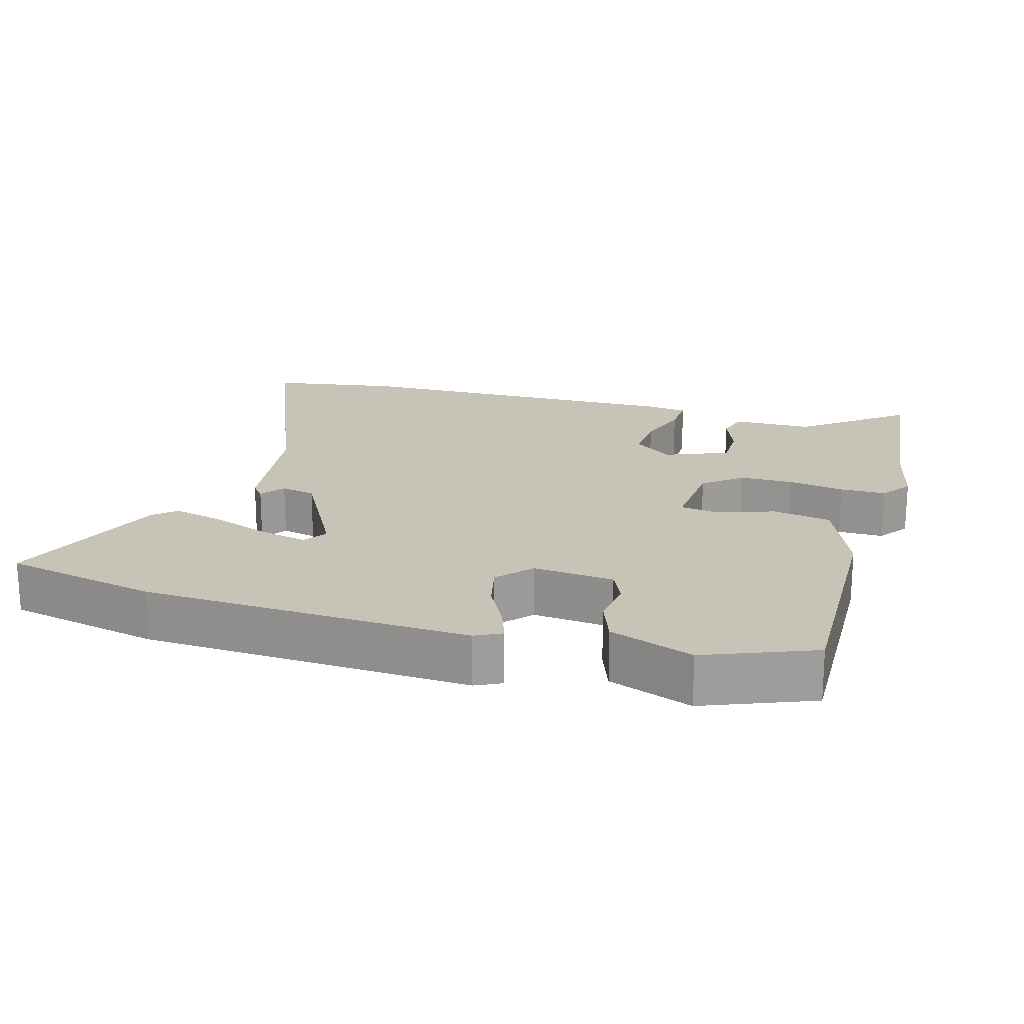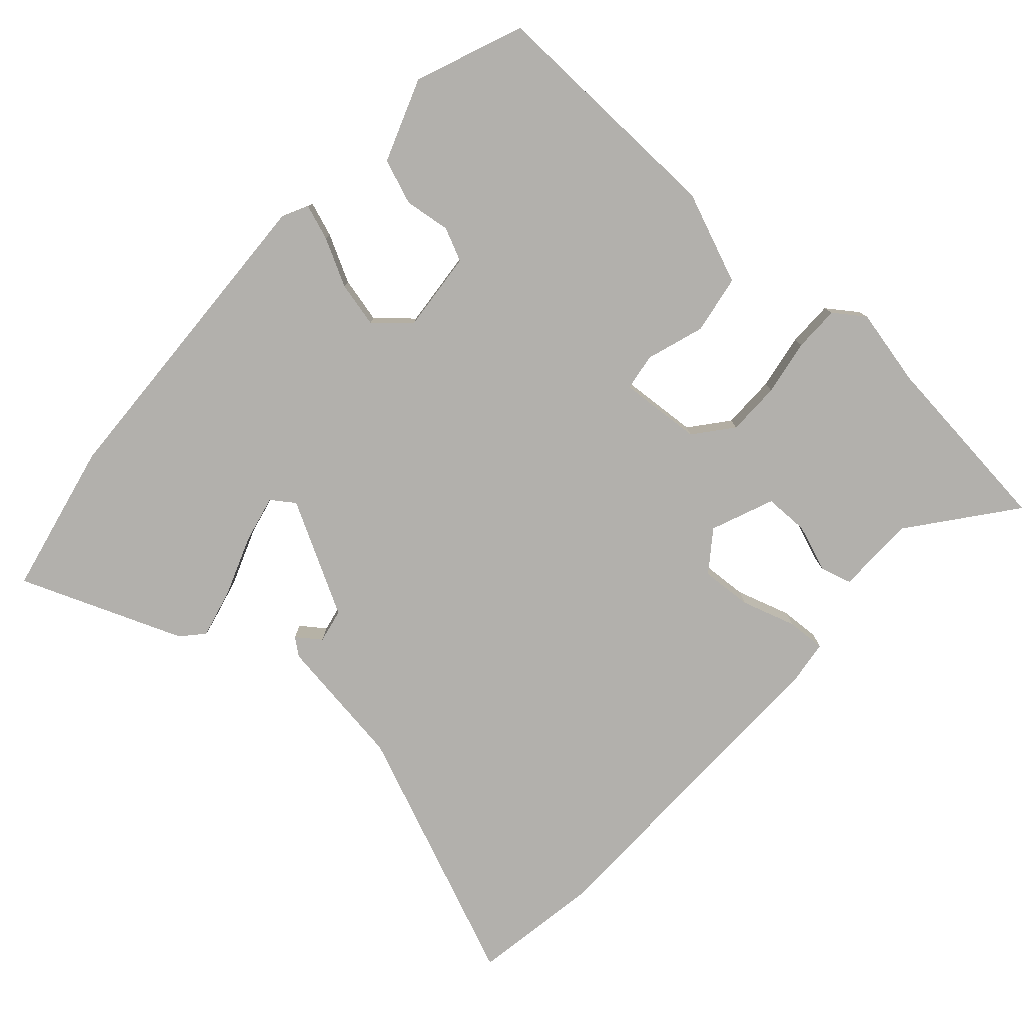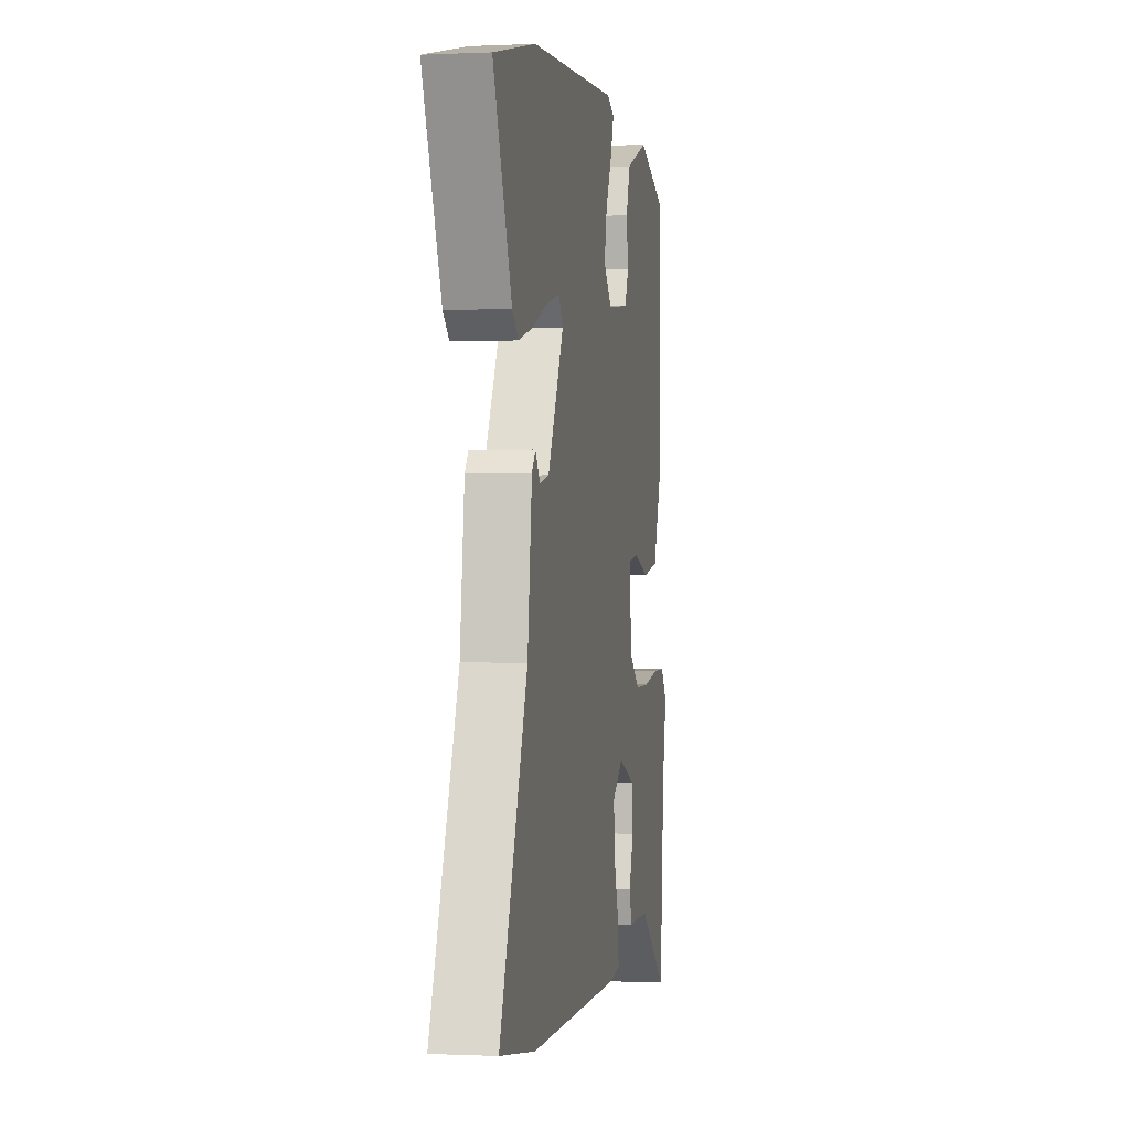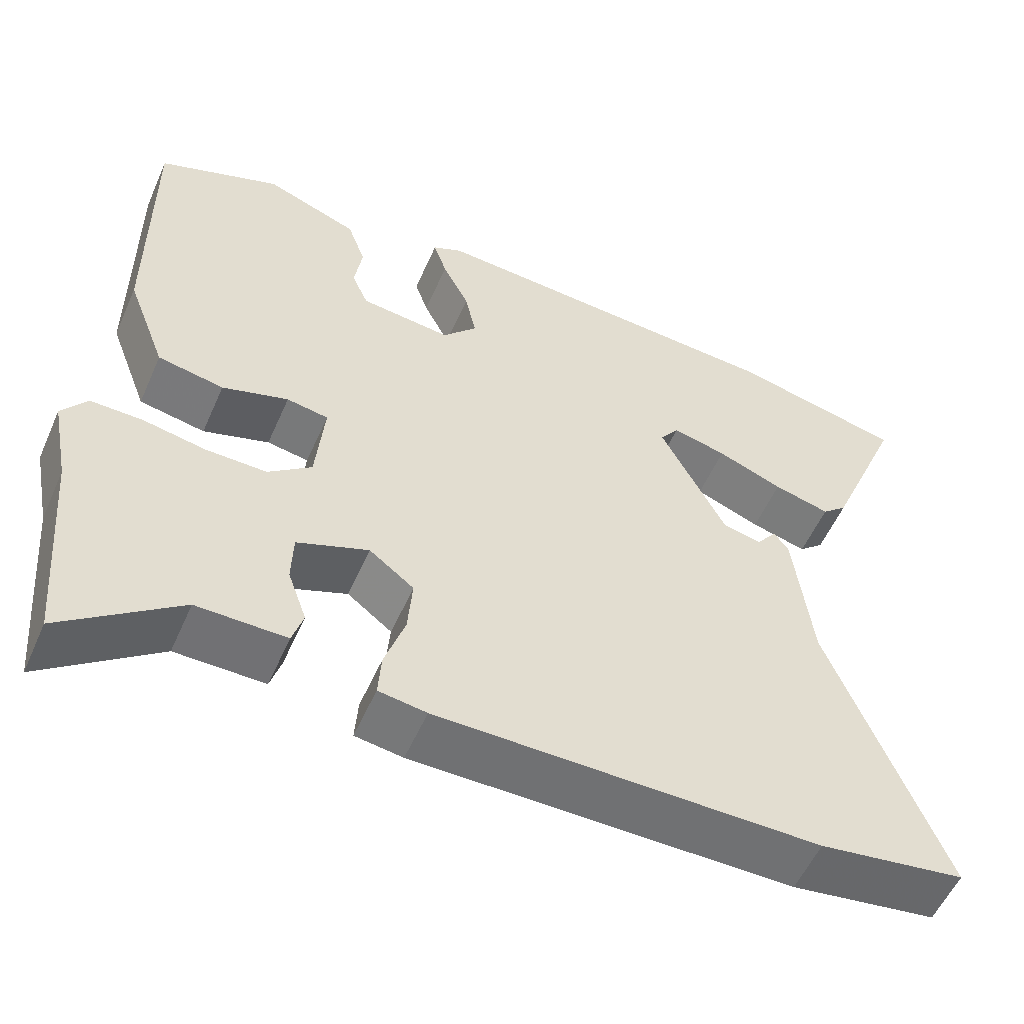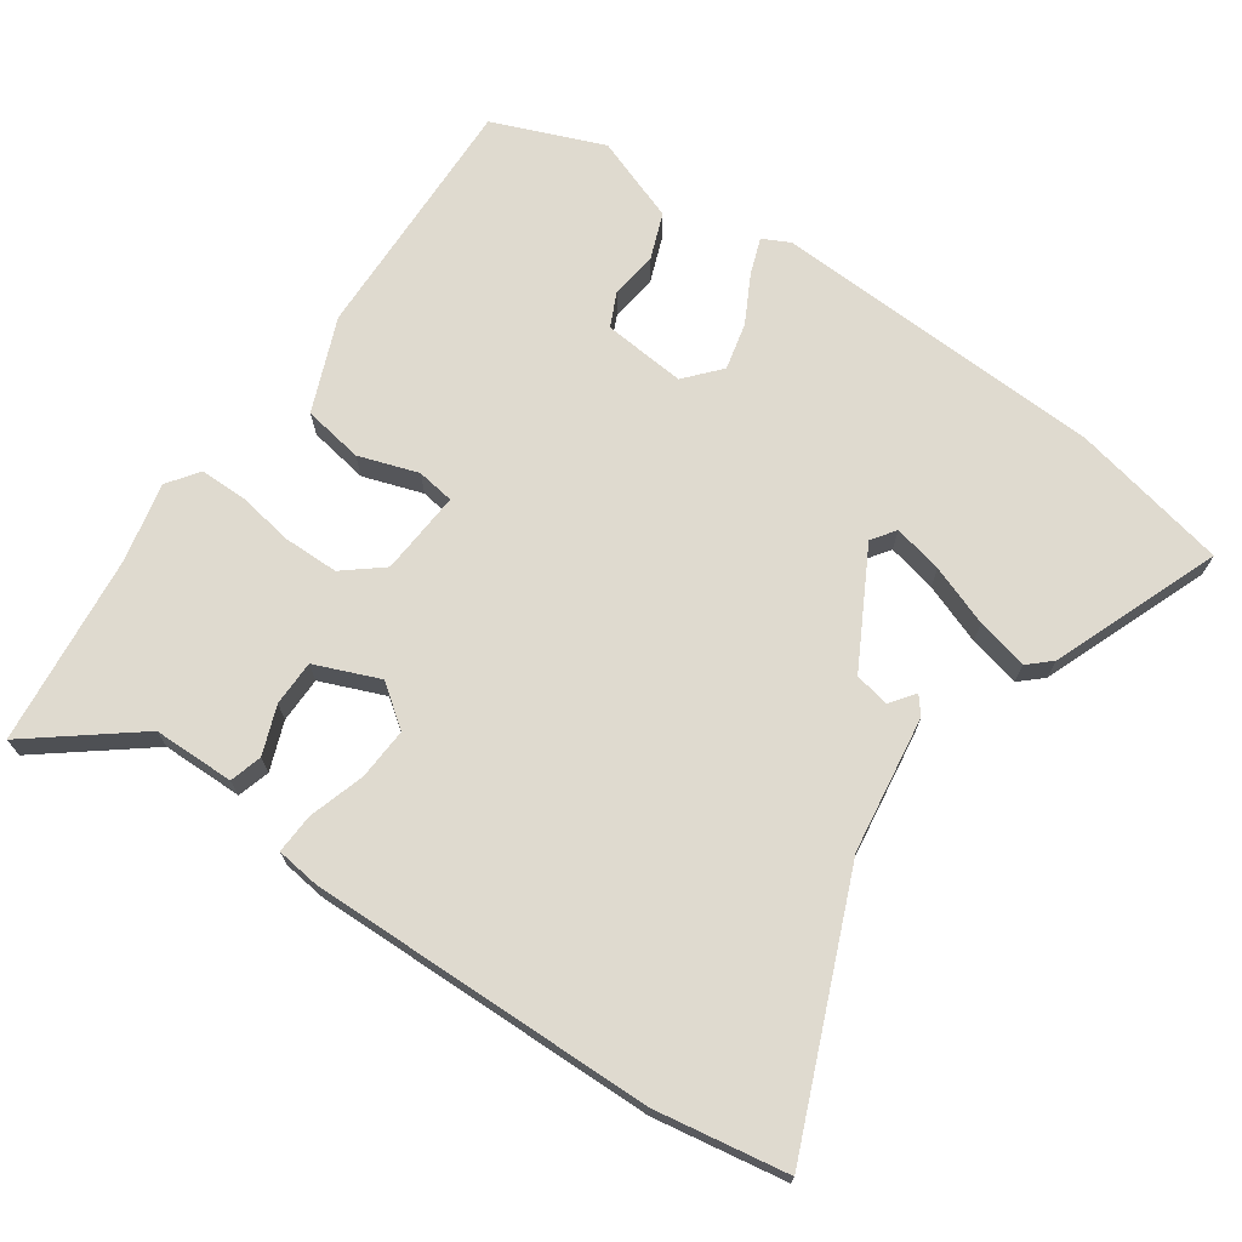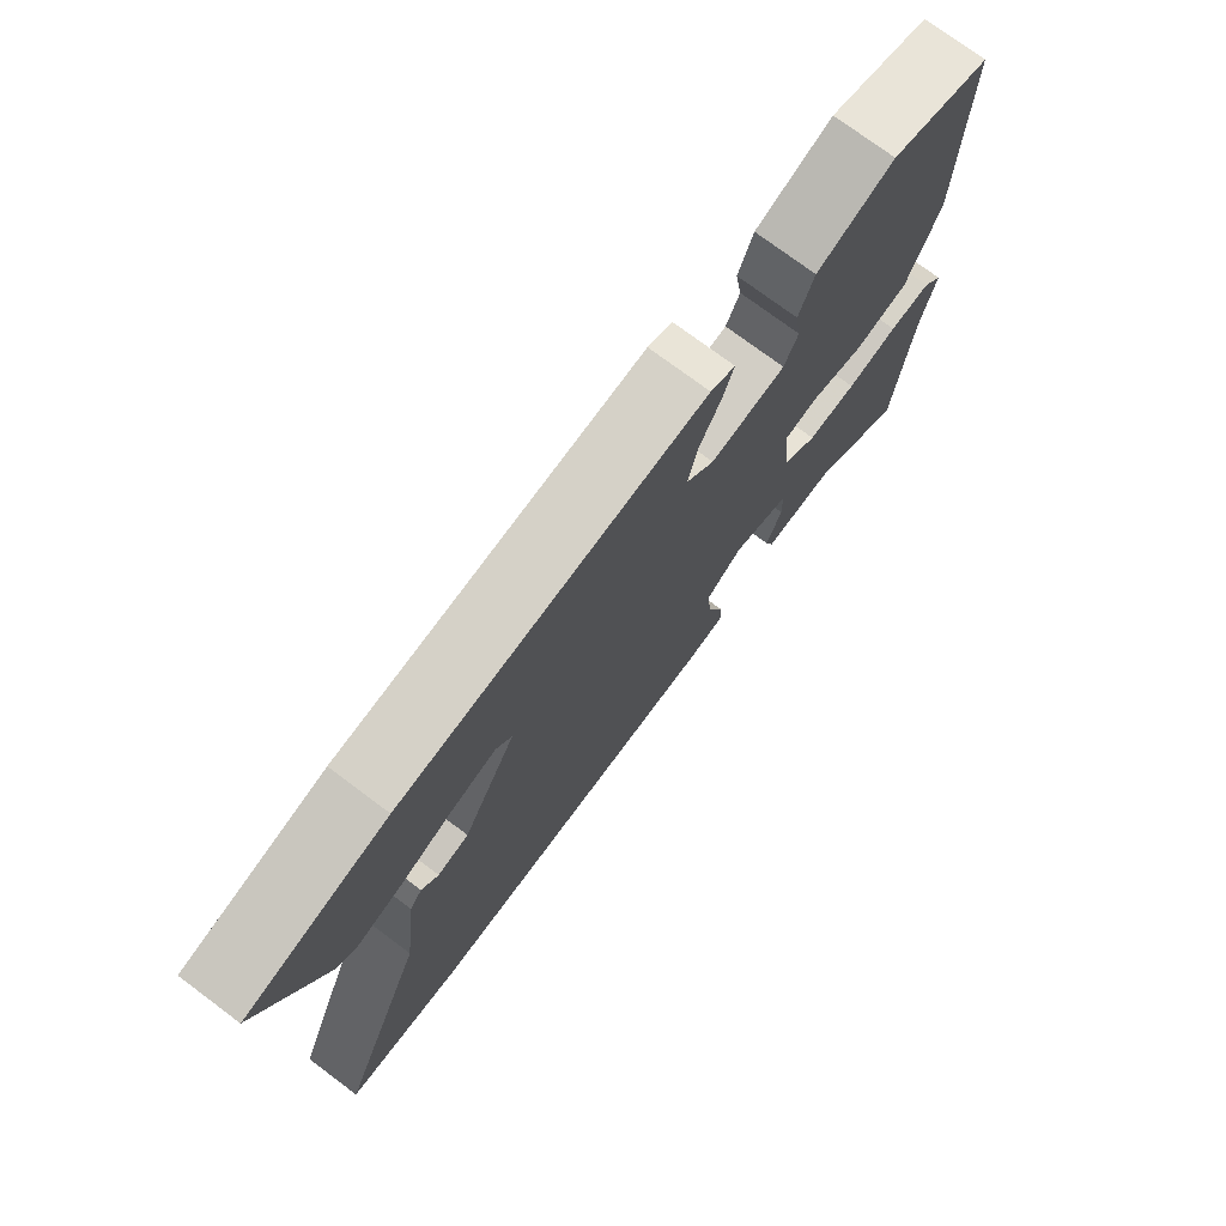
<metadata>
{"format":"obj","ext":"obj","renderer":"f3d","projection":"perspective","resolution":1024,"background":"white","views":[{"elev":19.7,"azim":15.1,"up":"+Y"},{"elev":-78.8,"azim":46.9,"up":"+Y"},{"elev":-0.4,"azim":-79.9,"up":"+Z"},{"elev":-55.2,"azim":156.4,"up":"+Z"},{"elev":70.8,"azim":-146.5,"up":"+Y"},{"elev":75.5,"azim":-53.3,"up":"+Z"}]}
</metadata>
<code>
v -0.42 0.07 -0.512
v -0.606 0.07 -0.485
v -0.461 0.07 -0.114
v -0.438 0.07 0.078
v -0.419 0.07 0.103
v -0.393 0.07 0.069
v -0.344 0.07 0.08
v -0.26 0.07 0.243
v -0.284 0.07 0.276
v -0.353 0.07 0.259
v -0.437 0.07 0.226
v -0.509 0.07 0.207
v -0.541 0.07 0.235
v -0.638 0.07 0.468
v -0.419 0.07 0.519
v 0.049 0.07 0.549
v 0.087 0.07 0.531
v 0.07 0.07 0.48
v 0.036 0.07 0.412
v 0.022 0.07 0.346
v 0.066 0.07 0.298
v 0.182 0.07 0.311
v 0.203 0.07 0.359
v 0.193 0.07 0.425
v 0.216 0.07 0.49
v 0.335 0.07 0.536
v 0.491 0.07 0.477
v 0.489 0.07 0.125
v 0.439 0.07 -0.007
v 0.355 0.07 -0.023
v 0.271 0.07 0.003
v 0.218 0.07 -0.006
v 0.229 0.07 -0.124
v 0.284 0.07 -0.167
v 0.361 0.07 -0.166
v 0.441 0.07 -0.151
v 0.507 0.07 -0.15
v 0.539 0.07 -0.193
v 0.517 0.07 -0.305
v 0.494 0.07 -0.574
v 0.345 0.07 -0.462
v 0.231 0.07 -0.463
v 0.217 0.07 -0.418
v 0.241 0.07 -0.35
v 0.239 0.07 -0.286
v 0.148 0.07 -0.251
v 0.091 0.07 -0.295
v 0.097 0.07 -0.368
v 0.123 0.07 -0.446
v 0.127 0.07 -0.502
v 0.066 0.07 -0.511
v -0.42 0 -0.512
v -0.606 0 -0.485
v -0.461 0 -0.114
v -0.438 0 0.078
v -0.419 0 0.103
v -0.393 0 0.069
v -0.344 0 0.08
v -0.26 0 0.243
v -0.284 0 0.276
v -0.353 0 0.259
v -0.437 0 0.226
v -0.509 0 0.207
v -0.541 0 0.235
v -0.638 0 0.468
v -0.419 0 0.519
v 0.049 0 0.549
v 0.087 0 0.531
v 0.07 0 0.48
v 0.036 0 0.412
v 0.022 0 0.346
v 0.066 0 0.298
v 0.182 0 0.311
v 0.203 0 0.359
v 0.193 0 0.425
v 0.216 0 0.49
v 0.335 0 0.536
v 0.491 0 0.477
v 0.489 0 0.125
v 0.439 0 -0.007
v 0.355 0 -0.023
v 0.271 0 0.003
v 0.218 0 -0.006
v 0.229 0 -0.124
v 0.284 0 -0.167
v 0.361 0 -0.166
v 0.441 0 -0.151
v 0.507 0 -0.15
v 0.539 0 -0.193
v 0.517 0 -0.305
v 0.494 0 -0.574
v 0.345 0 -0.462
v 0.231 0 -0.463
v 0.217 0 -0.418
v 0.241 0 -0.35
v 0.239 0 -0.286
v 0.148 0 -0.251
v 0.091 0 -0.295
v 0.097 0 -0.368
v 0.123 0 -0.446
v 0.127 0 -0.502
v 0.066 0 -0.511
f 48 49 50 51
f 47 48 51 1
f 46 47 1 2
f 41 42 43 44
f 39 40 41 44
f 39 44 45
f 38 39 45 46
f 35 36 37 38
f 34 35 38 46
f 28 29 30 31
f 28 31 32
f 27 28 32
f 26 27 32
f 23 24 25 26
f 22 23 26 32
f 21 22 32 33
f 16 17 18 19
f 16 19 20
f 15 16 20
f 10 11 12 13
f 9 10 13 14
f 3 4 5 6
f 3 6 7
f 2 3 7
f 33 34 46 2
f 9 14 15 20
f 8 9 20 21
f 8 21 33
f 2 7 8 33
f 102 101 100 99
f 52 102 99 98
f 53 52 98 97
f 95 94 93 92
f 95 92 91 90
f 96 95 90
f 97 96 90 89
f 89 88 87 86
f 97 89 86 85
f 82 81 80 79
f 83 82 79
f 83 79 78
f 83 78 77
f 77 76 75 74
f 83 77 74 73
f 84 83 73 72
f 70 69 68 67
f 71 70 67
f 71 67 66
f 64 63 62 61
f 65 64 61 60
f 57 56 55 54
f 58 57 54
f 58 54 53
f 53 97 85 84
f 71 66 65 60
f 72 71 60 59
f 84 72 59
f 84 59 58 53
f 1 52 53 2
f 2 53 54 3
f 3 54 55 4
f 4 55 56 5
f 5 56 57 6
f 6 57 58 7
f 7 58 59 8
f 8 59 60 9
f 9 60 61 10
f 10 61 62 11
f 11 62 63 12
f 12 63 64 13
f 13 64 65 14
f 14 65 66 15
f 15 66 67 16
f 16 67 68 17
f 17 68 69 18
f 18 69 70 19
f 19 70 71 20
f 20 71 72 21
f 21 72 73 22
f 22 73 74 23
f 23 74 75 24
f 24 75 76 25
f 25 76 77 26
f 26 77 78 27
f 27 78 79 28
f 28 79 80 29
f 29 80 81 30
f 30 81 82 31
f 31 82 83 32
f 32 83 84 33
f 33 84 85 34
f 34 85 86 35
f 35 86 87 36
f 36 87 88 37
f 37 88 89 38
f 38 89 90 39
f 39 90 91 40
f 40 91 92 41
f 41 92 93 42
f 42 93 94 43
f 43 94 95 44
f 44 95 96 45
f 45 96 97 46
f 46 97 98 47
f 47 98 99 48
f 48 99 100 49
f 49 100 101 50
f 50 101 102 51
f 51 102 52 1

</code>
